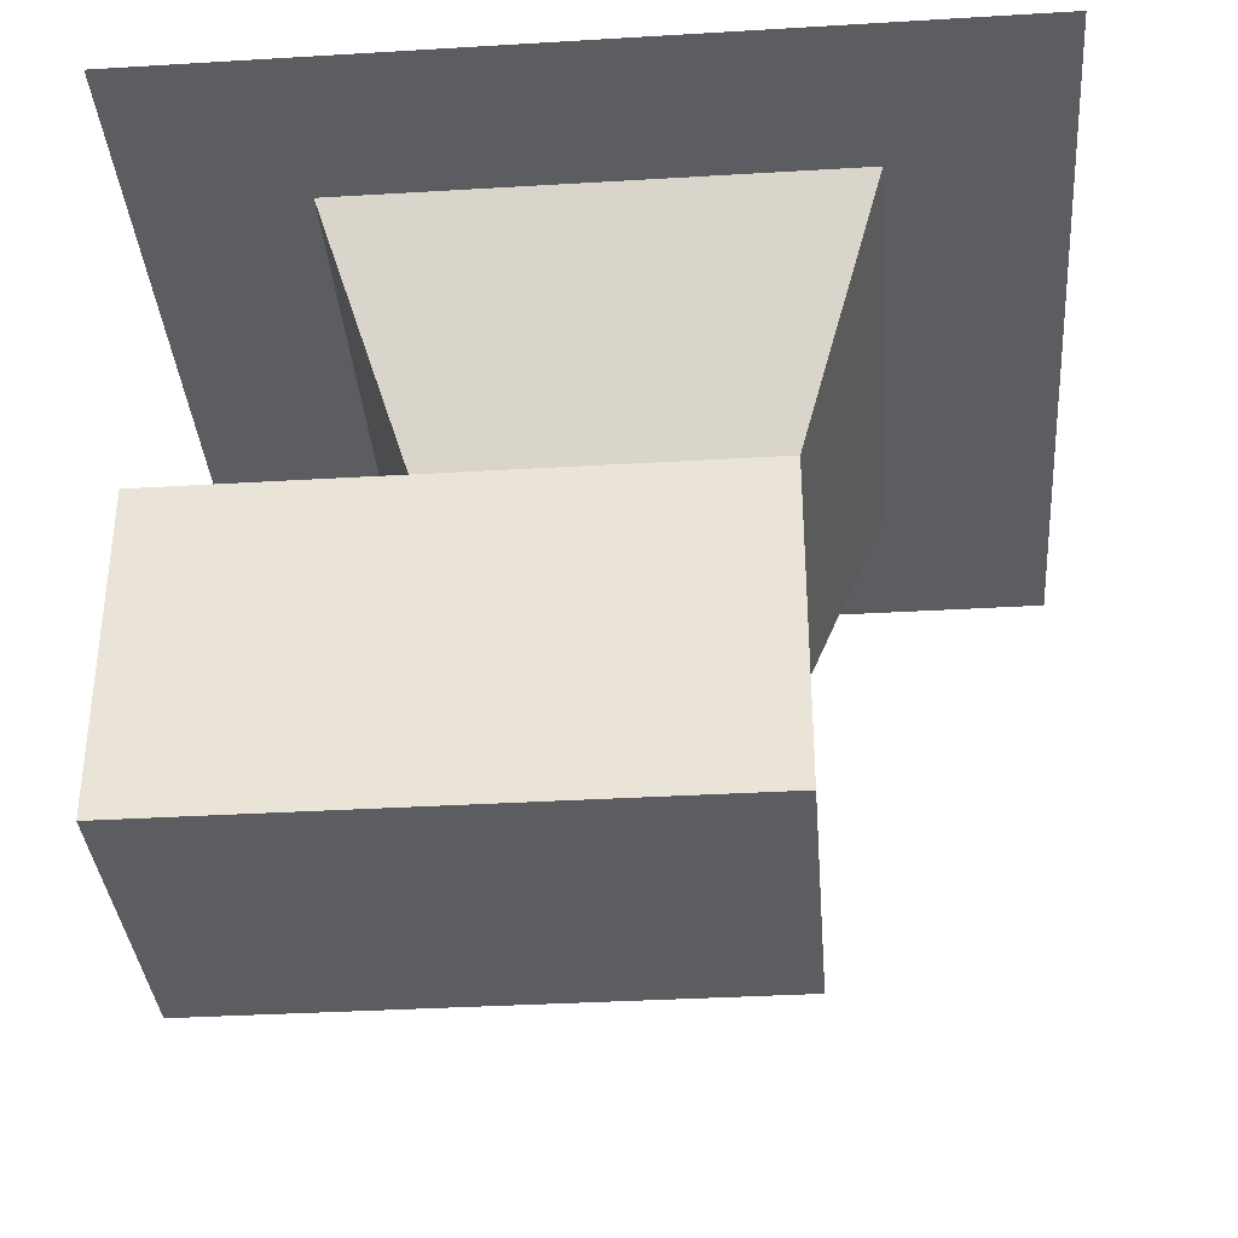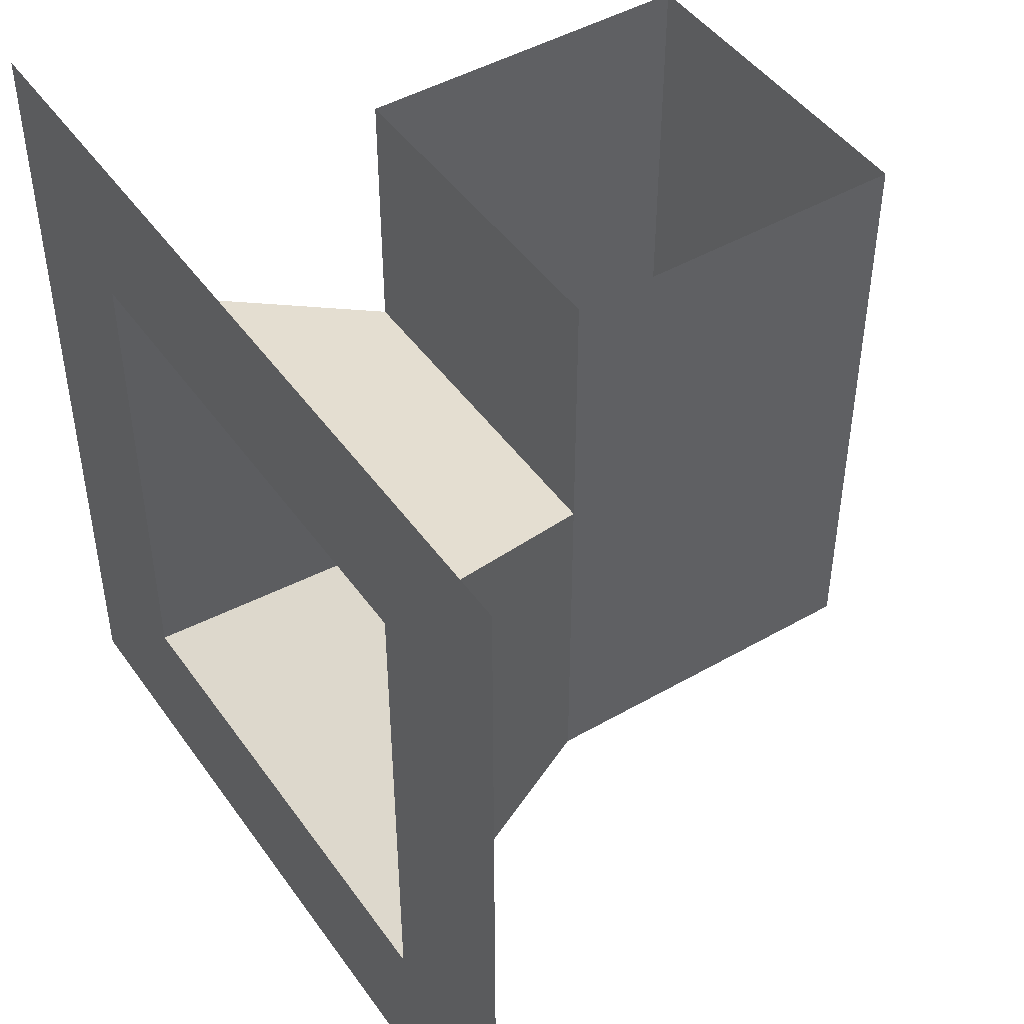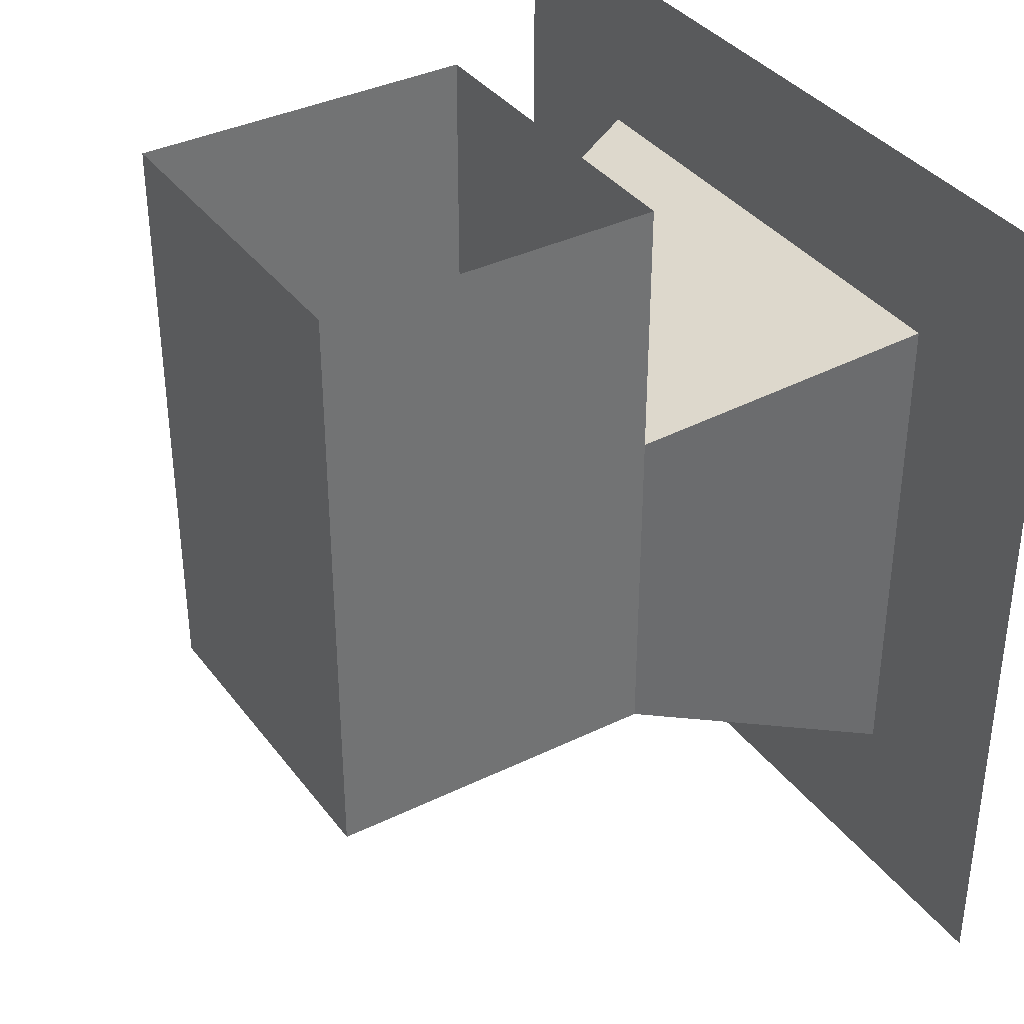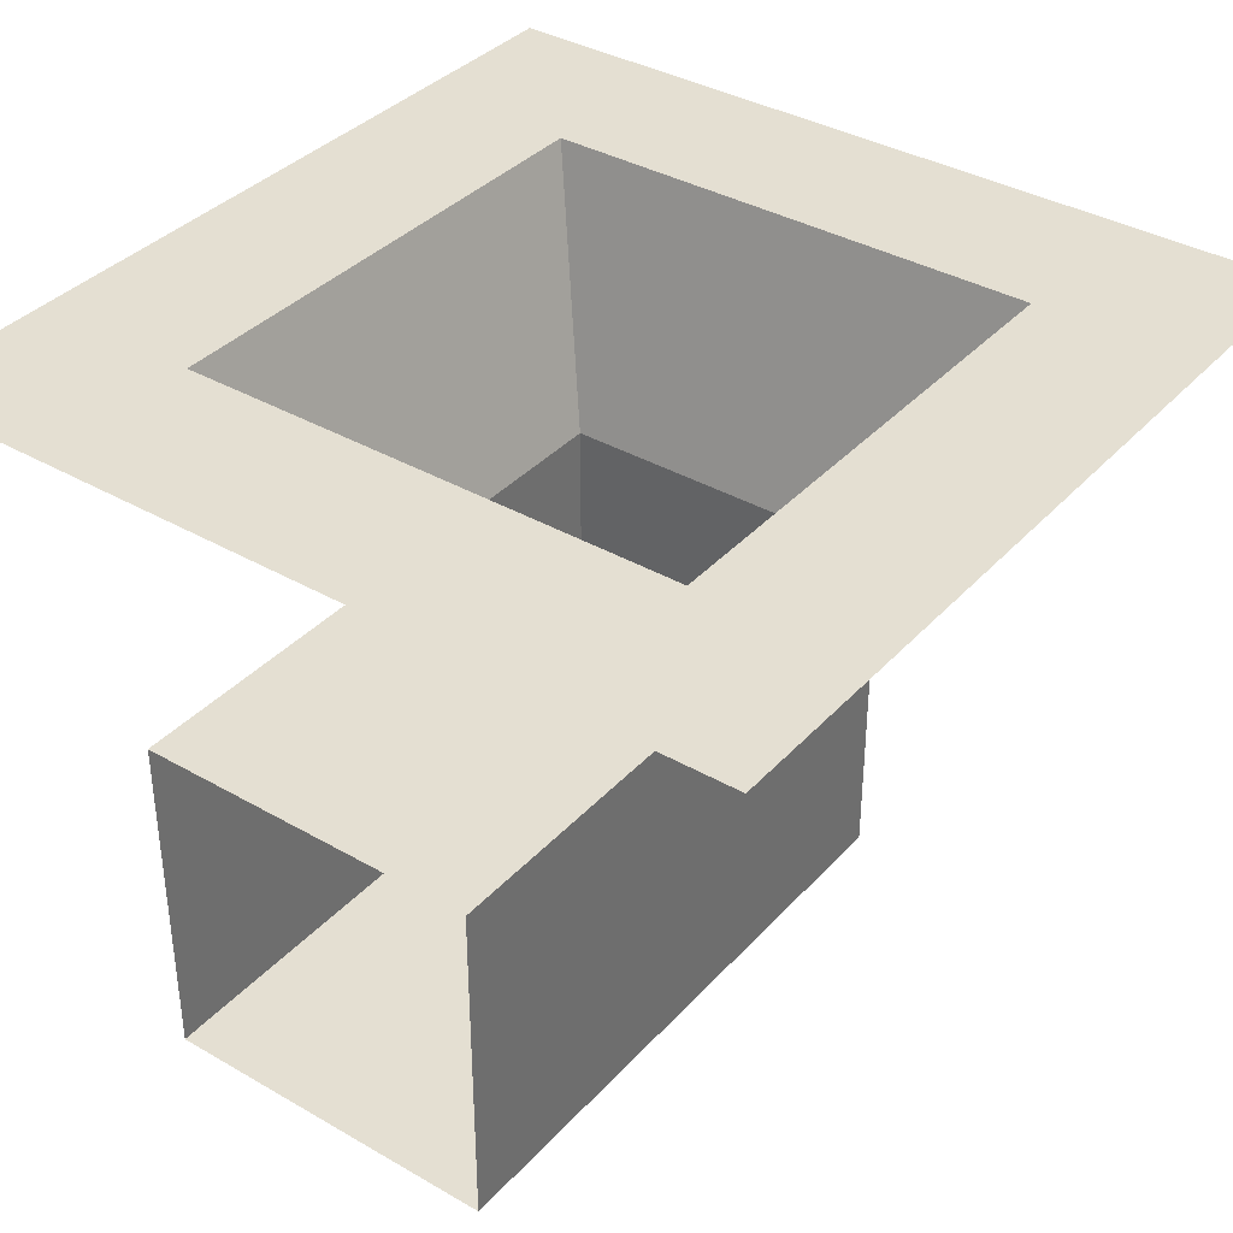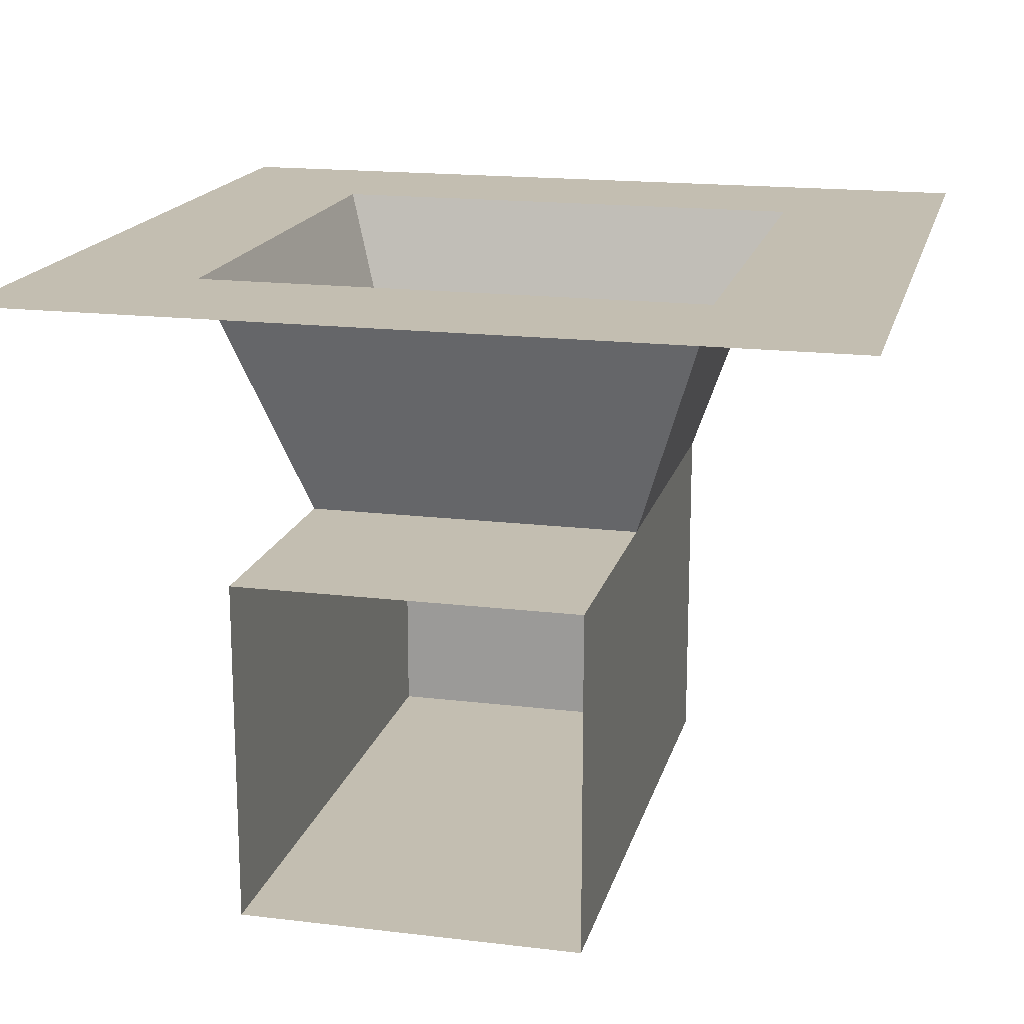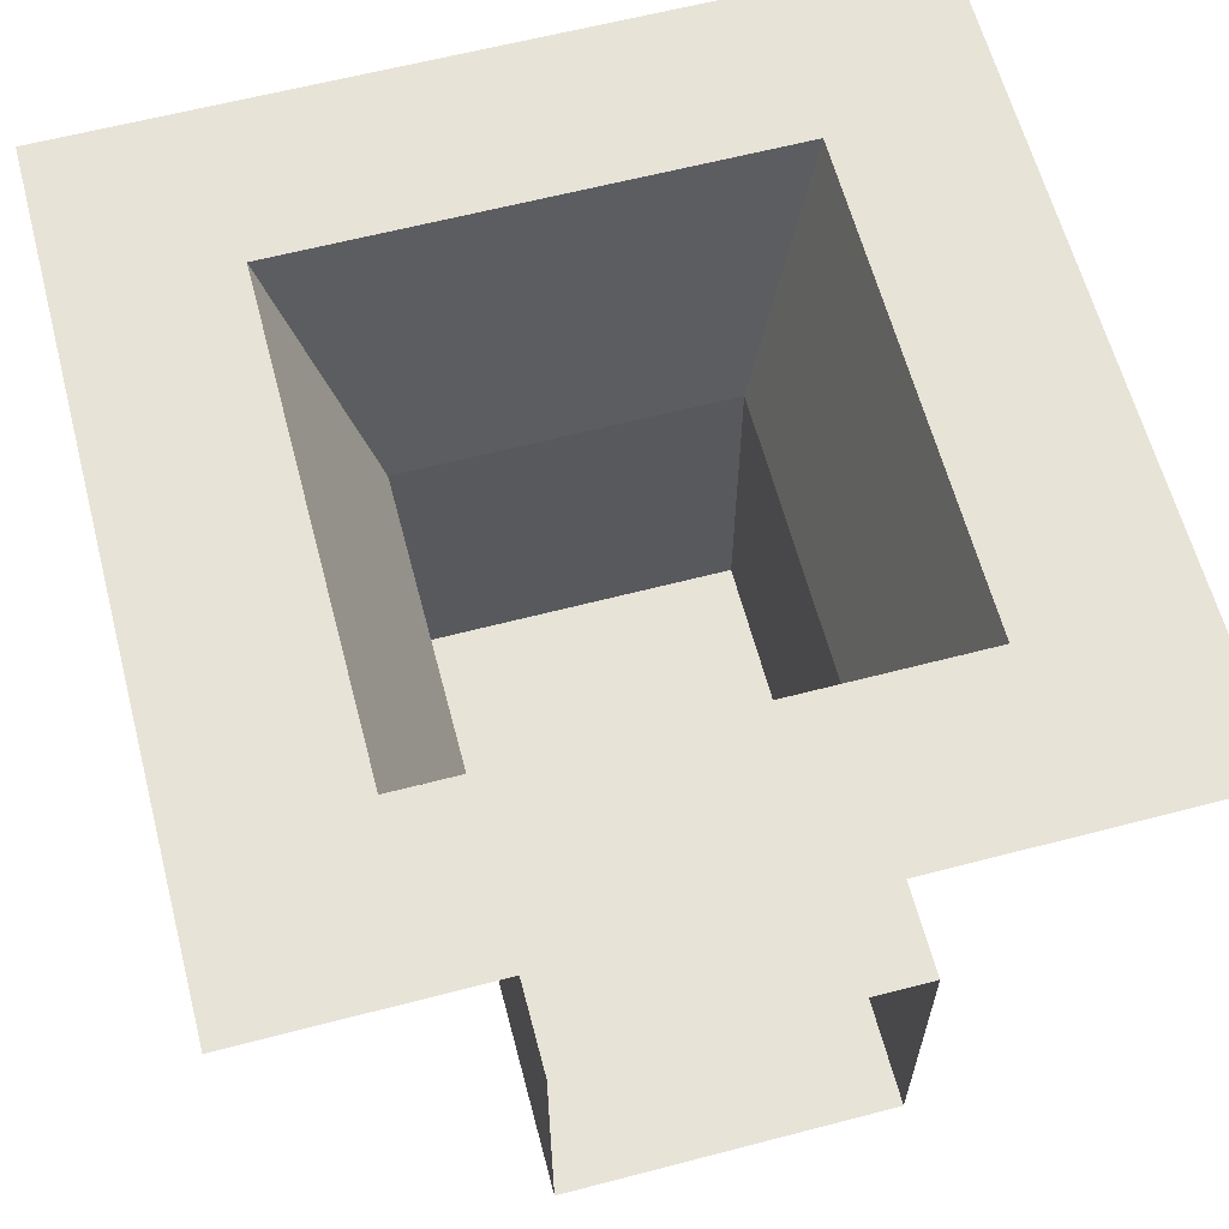
<metadata>
{"format":"obj","ext":"obj","renderer":"f3d","projection":"perspective","resolution":1024,"background":"white","views":[{"elev":-35.6,"azim":-85.5,"up":"+Z"},{"elev":46.2,"azim":56.7,"up":"+Y"},{"elev":36.7,"azim":-122.2,"up":"+Y"},{"elev":37.0,"azim":-143.4,"up":"+Z"},{"elev":17.2,"azim":-166.4,"up":"+Z"},{"elev":62.4,"azim":165.2,"up":"+Z"}]}
</metadata>
<code>
g Vent_Entrance_Mesh
v -2 3 2
v -2 10 2
v -2 10 -2
v -2 3 -2
v -2 3 -2
v -2 10 -2
v 2 10 -2
v 2 3 -2
v 2 3 -2
v 2 10 -2
v 2 10 2
v 2 3 2
v -2 3 2
v -2 3 -2
v 2 3 -2
v 2 3 2
v 2 7 2
v 2 10 2
v -2 10 2
v -2 7 2
v 5 0 5
v -5 0 5
v -5 10 5
v 5 10 5
v 3 8 5
v -3 8 5
v -3 2 5
v 3 2 5
v -3 8 5
v 3 8 5
v 2 7 2
v -2 7 2
v -3 8 5
v -2 7 2
v -2 3 2
v -3 2 5
v -2 3 2
v 2 3 2
v 3 2 5
v -3 2 5
v 3 8 5
v 3 2 5
v 2 3 2
v 2 7 2
g Vent_Entrance_Mesh_0
f 3 2 1
f 4 3 1
f 7 6 5
f 8 7 5
f 11 10 9
f 12 11 9
f 15 14 13
f 16 15 13
f 19 18 17
f 20 19 17
f 28 21 25
f 25 21 24
f 25 24 26
f 26 24 23
f 21 28 22
f 22 28 27
f 22 27 26
f 22 26 23
f 31 30 29
f 32 31 29
f 35 34 33
f 36 35 33
f 39 38 37
f 40 39 37
f 43 42 41
f 44 43 41

</code>
